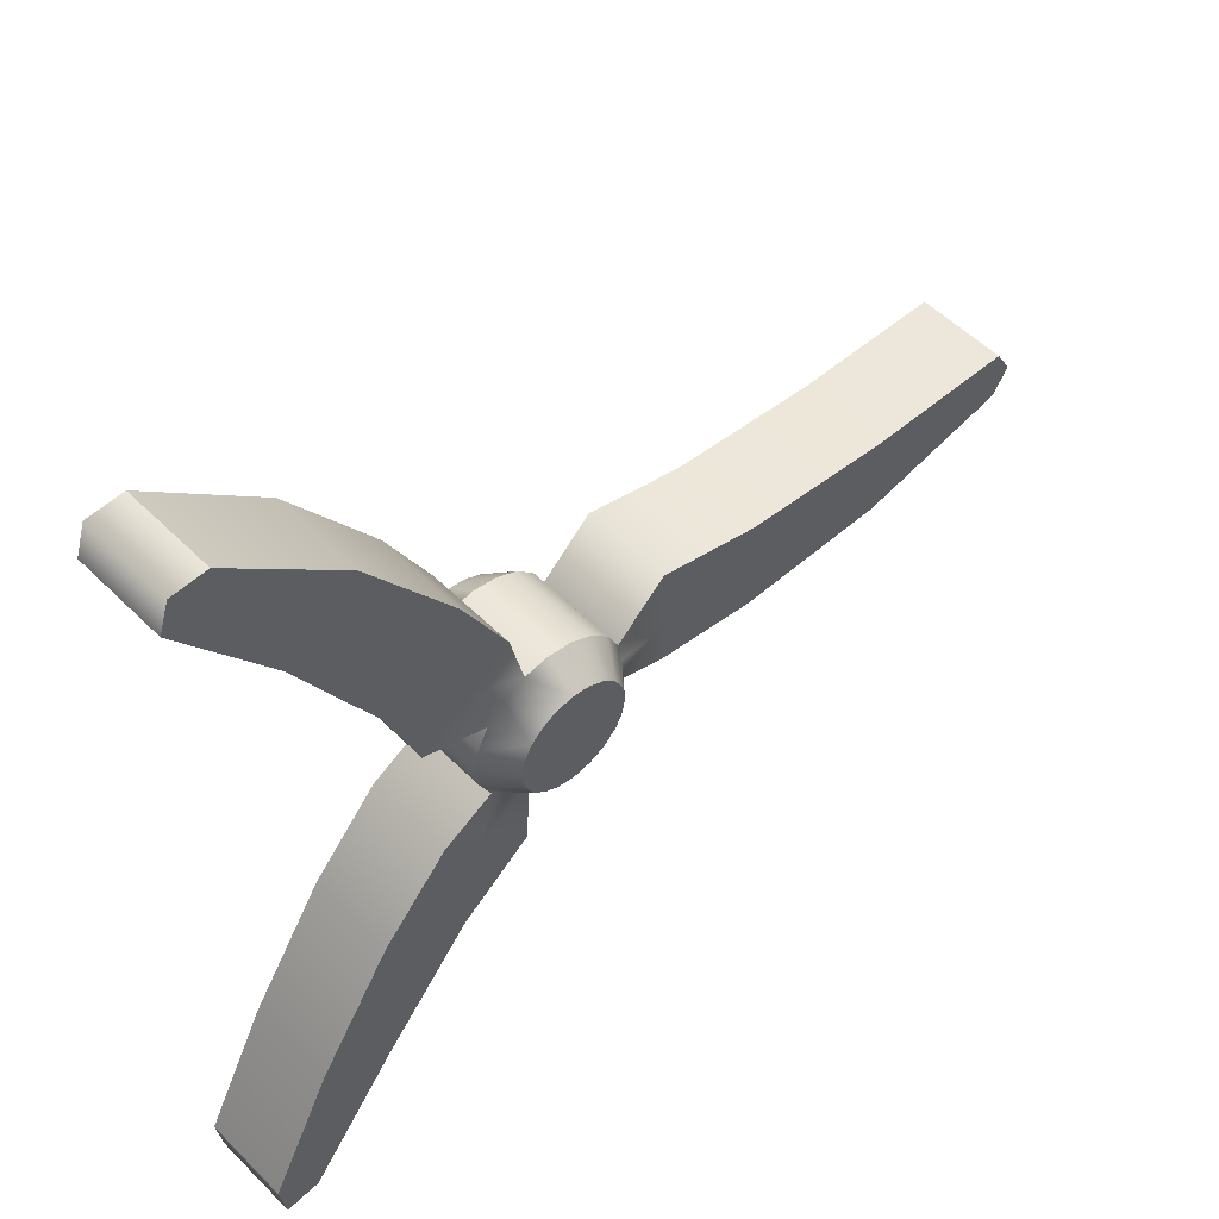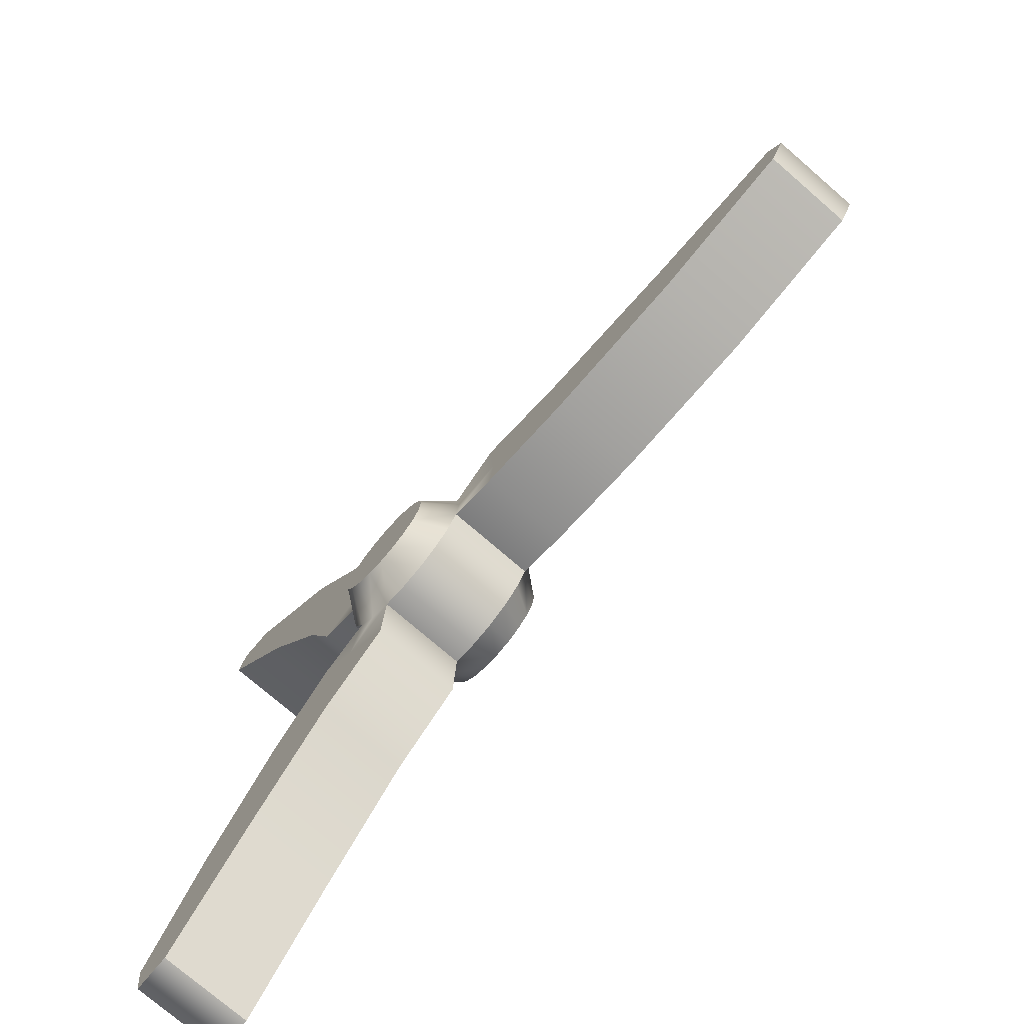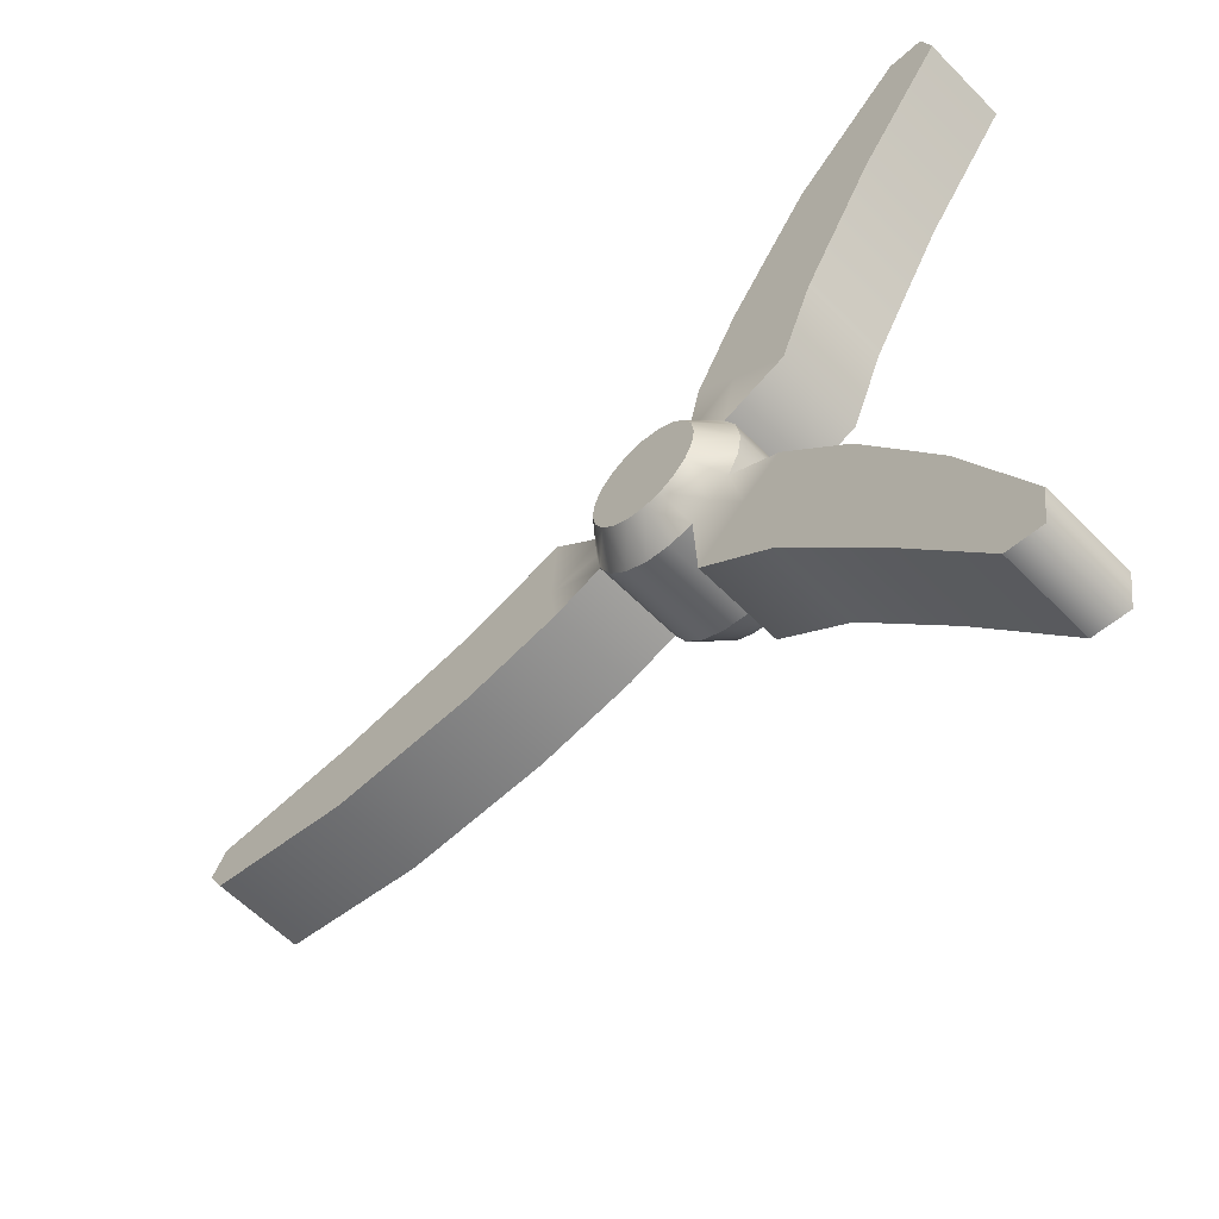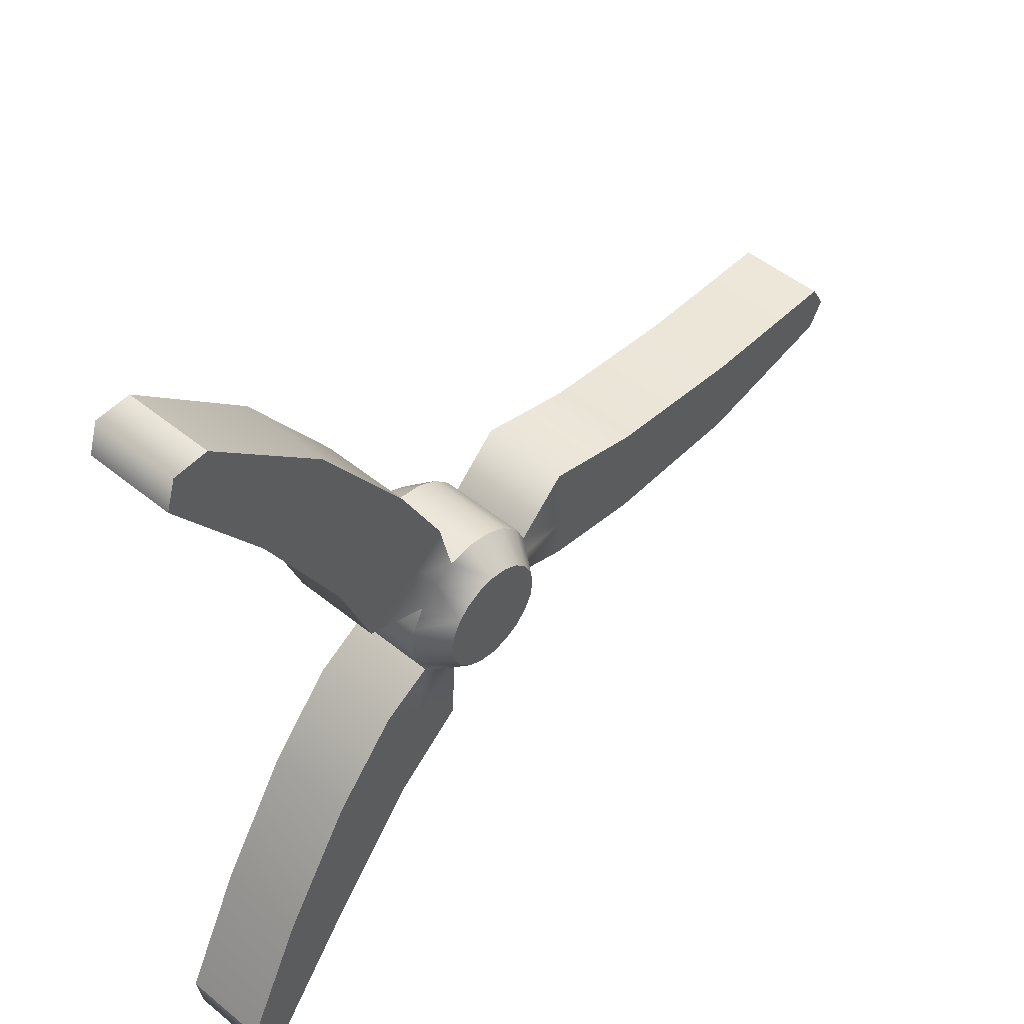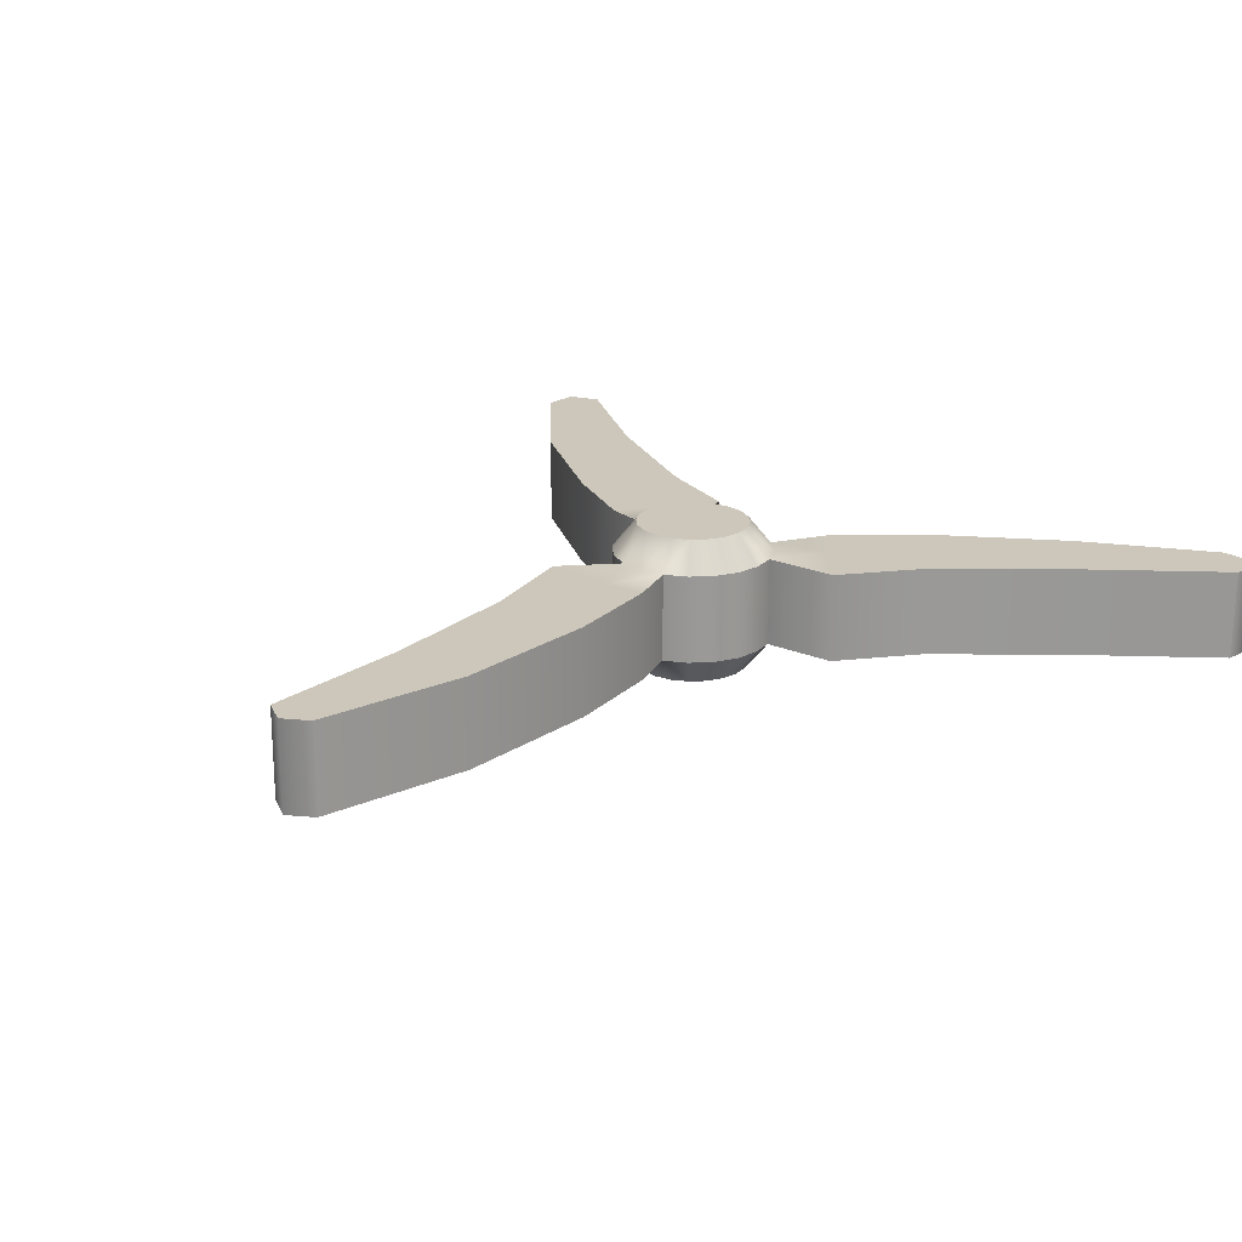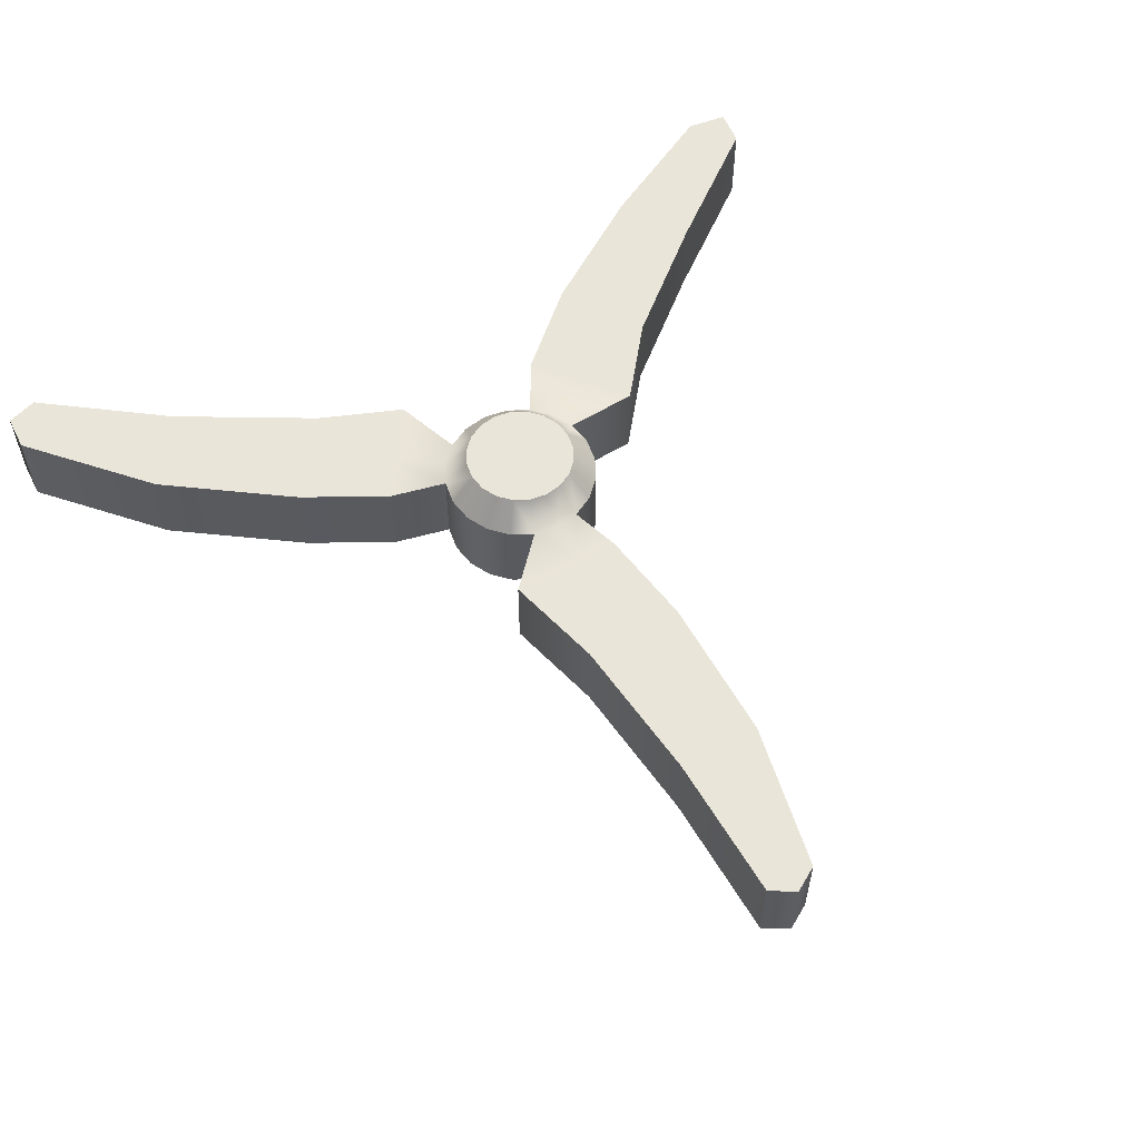
<metadata>
{"format":"obj","ext":"obj","renderer":"f3d","projection":"perspective","resolution":1024,"background":"white","views":[{"elev":52.9,"azim":-43.2,"up":"+Z"},{"elev":-74.9,"azim":49.1,"up":"+Z"},{"elev":-59.1,"azim":-136.1,"up":"+Z"},{"elev":49.2,"azim":-47.8,"up":"+Z"},{"elev":21.3,"azim":130.4,"up":"+Y"},{"elev":58.2,"azim":60.8,"up":"+Y"}]}
</metadata>
<code>
o alien_drone_b_rotor_DroneB.002
v 0.04436 -0.002957 0.1365
v 0.08437 -0.002957 0.1161
v 0.08437 0.1567 0.1161
v 0.04436 0.1567 0.1365
v 0.1161 -0.002957 0.08437
v 0.1161 0.1567 0.08437
v 0.1365 -0.002957 0.04436
v 0.1365 0.1567 0.04436
v 0.9588 -0.002957 0.04656
v 0.9865 -0.002957 -0
v 0.9865 0.1567 0
v 0.9588 0.1567 0.04656
v 0.9588 -0.002957 -0.04656
v 0.9588 0.1567 -0.04656
v 0.1365 -0.002957 -0.04435
v 0.1161 -0.002957 -0.08437
v 0.1161 0.1567 -0.08437
v 0.1365 0.1567 -0.04435
v 0.08437 -0.002957 -0.1161
v 0.08437 0.1567 -0.1161
v 0.04436 -0.002957 -0.1365
v 0.04436 0.1567 -0.1365
v 2.1e-05 -0.002957 -0.1435
v 2.1e-05 0.1567 -0.1435
v -0.04434 -0.002957 -0.1365
v -0.04434 0.1567 -0.1365
v -0.5157 -0.002957 -0.7918
v -0.5798 -0.002957 -0.7981
v -0.5798 0.1567 -0.7981
v -0.5157 0.1567 -0.7918
v -0.5909 -0.002957 -0.7254
v -0.5909 0.1567 -0.7254
v -0.1161 -0.002957 -0.08437
v -0.1365 -0.002957 -0.04435
v -0.1365 0.1567 -0.04435
v -0.1161 0.1567 -0.08437
v -0.1435 -0.002957 -0
v -0.1435 0.1567 0
v -0.1365 -0.002957 0.04436
v -0.1365 0.1567 0.04436
v -0.1161 -0.002957 0.08437
v -0.1161 0.1567 0.08437
v -0.5978 -0.002957 0.7414
v -0.5798 -0.002957 0.7981
v -0.5798 0.1567 0.7981
v -0.5978 0.1567 0.7414
v -0.5157 -0.002957 0.8009
v -0.5157 0.1567 0.8009
v -0.04434 -0.002957 0.1365
v 2.1e-05 -0.002957 0.1435
v 2.1e-05 0.1567 0.1435
v -0.04434 0.1567 0.1365
v 0.05942 -0.05556 0.08179
v 0.03126 -0.05556 0.09615
v 2.1e-05 -0.05556 -0
v 0.08181 -0.05556 0.05943
v 0.09616 -0.05556 0.03124
v 0.1011 -0.05556 -0
v 0.09616 -0.05556 -0.03124
v 0.08181 -0.05556 -0.05942
v 0.05942 -0.05556 -0.08179
v 0.03126 -0.05556 -0.09615
v 2.1e-05 -0.05556 -0.1011
v -0.03124 -0.05556 -0.09615
v -0.05941 -0.05556 -0.08179
v -0.0818 -0.05556 -0.05942
v -0.09615 -0.05556 -0.03124
v -0.1011 -0.05556 -0
v -0.09615 -0.05556 0.03124
v -0.0818 -0.05556 0.05943
v -0.05941 -0.05556 0.08179
v -0.03124 -0.05556 0.09615
v 2.1e-05 -0.05556 0.1011
v 0.03126 0.2093 0.09615
v 0.05942 0.2093 0.08179
v 2.1e-05 0.2093 0
v 0.08181 0.2093 0.05943
v 0.09616 0.2093 0.03124
v 0.1011 0.2093 0
v 0.09616 0.2093 -0.03124
v 0.08181 0.2093 -0.05942
v 0.05942 0.2093 -0.08179
v 0.03126 0.2093 -0.09615
v 2.1e-05 0.2093 -0.1011
v -0.03124 0.2093 -0.09615
v -0.05941 0.2093 -0.08179
v -0.0818 0.2093 -0.05942
v -0.09615 0.2093 -0.03124
v -0.1011 0.2093 0
v -0.09615 0.2093 0.03124
v -0.0818 0.2093 0.05943
v -0.05941 0.2093 0.08179
v -0.03124 0.2093 0.09615
v 2.1e-05 0.2093 0.1011
v 0.1435 -0.002957 -0
v 0.2372 -0.002957 -0
v 0.2279 -0.002957 0.1289
v 0.1435 0.1567 0
v 0.2279 0.1567 0.1289
v 0.2372 0.1567 0
v 0.2279 -0.002957 -0.0742
v 0.2279 0.1567 -0.0742
v -0.08435 -0.002957 -0.1161
v -0.1394 -0.002957 -0.1919
v -0.05117 -0.002957 -0.2685
v -0.08435 0.1567 -0.1161
v -0.05117 0.1567 -0.2685
v -0.1394 0.1567 -0.1919
v -0.2099 -0.002957 -0.1374
v -0.2099 0.1567 -0.1374
v -0.08435 -0.002957 0.1161
v -0.1394 -0.002957 0.1919
v -0.2357 -0.002957 0.1278
v -0.08435 0.1567 0.1161
v -0.2357 0.1567 0.1278
v -0.1394 0.1567 0.1919
v -0.06939 -0.002957 0.2422
v -0.06939 0.1567 0.2422
v 0.6847 0.1567 -0.1028
v 0.7055 0.1567 0
v 0.6847 -0.002957 -0.1028
v 0.7055 -0.002957 -0
v 0.6847 -0.002957 0.05266
v 0.6847 0.1567 0.05266
v 0.4106 0.1567 -0.102
v 0.4245 0.1567 0
v 0.4106 -0.002957 -0.102
v 0.4245 -0.002957 -0
v 0.4106 -0.002957 0.08153
v 0.4106 0.1567 0.08153
v -0.3085 0.1567 0.6136
v -0.4147 0.1567 0.5707
v -0.3085 -0.002957 0.6136
v -0.4147 -0.002957 0.5707
v -0.4372 -0.002957 0.5224
v -0.4372 0.1567 0.5224
v -0.1514 0.1567 0.3921
v -0.2495 0.1567 0.3434
v -0.1514 -0.002957 0.3921
v -0.2495 -0.002957 0.3434
v -0.2972 -0.002957 0.2806
v -0.2972 0.1567 0.2806
v -0.4737 0.1567 -0.4935
v -0.4147 0.1567 -0.5707
v -0.4737 -0.002957 -0.4935
v -0.4147 -0.002957 -0.5707
v -0.3495 -0.002957 -0.5733
v -0.3495 0.1567 -0.5733
v -0.3336 0.1567 -0.2753
v -0.2495 0.1567 -0.3434
v -0.3336 -0.002957 -0.2753
v -0.2495 -0.002957 -0.3434
v -0.1832 -0.002957 -0.3732
v -0.1832 0.1567 -0.3732
f 2 4 1
f 5 3 2
f 7 6 5
f 10 12 9
f 13 11 10
f 16 18 15
f 19 17 16
f 21 20 19
f 23 22 21
f 25 24 23
f 28 30 27
f 31 29 28
f 34 36 33
f 37 35 34
f 39 38 37
f 41 40 39
f 44 46 43
f 47 45 44
f 50 52 49
f 1 51 50
f 53 54 55
f 56 53 55
f 57 56 55
f 58 57 55
f 59 58 55
f 60 59 55
f 61 60 55
f 62 61 55
f 63 62 55
f 64 63 55
f 65 64 55
f 66 65 55
f 67 66 55
f 68 67 55
f 69 68 55
f 70 69 55
f 71 70 55
f 72 71 55
f 73 72 55
f 54 73 55
f 74 75 76
f 75 77 76
f 77 78 76
f 78 79 76
f 79 80 76
f 80 81 76
f 81 82 76
f 82 83 76
f 83 84 76
f 84 85 76
f 85 86 76
f 86 87 76
f 87 88 76
f 88 89 76
f 89 90 76
f 90 91 76
f 91 92 76
f 92 93 76
f 93 94 76
f 94 74 76
f 7 96 97
f 8 100 98
f 7 99 8
f 15 96 95
f 18 101 15
f 18 100 102
f 25 104 105
f 26 108 106
f 25 107 26
f 33 104 103
f 36 109 33
f 36 108 110
f 41 112 113
f 42 116 114
f 41 115 42
f 49 112 111
f 52 117 49
f 52 116 118
f 120 14 119
f 119 13 121
f 122 13 10
f 122 9 123
f 123 12 124
f 120 12 11
f 126 119 125
f 125 121 127
f 128 121 122
f 128 123 129
f 129 124 130
f 126 124 120
f 132 48 131
f 131 47 133
f 134 47 44
f 134 43 135
f 135 46 136
f 132 46 45
f 138 131 137
f 137 133 139
f 140 133 134
f 140 135 141
f 141 136 142
f 138 136 132
f 144 32 143
f 143 31 145
f 146 31 28
f 146 27 147
f 147 30 148
f 144 30 29
f 150 143 149
f 149 145 151
f 152 145 146
f 152 147 153
f 153 148 154
f 150 148 144
f 110 150 149
f 109 149 151
f 152 109 151
f 153 104 152
f 107 153 154
f 108 154 150
f 125 100 126
f 101 125 127
f 96 127 128
f 129 96 128
f 99 129 130
f 100 130 126
f 137 116 138
f 117 137 139
f 112 139 140
f 141 112 140
f 115 141 142
f 116 142 138
f 2 54 53
f 2 56 5
f 7 56 57
f 95 57 58
f 95 59 15
f 15 60 16
f 19 60 61
f 19 62 21
f 21 63 23
f 25 63 64
f 103 64 65
f 103 66 33
f 34 66 67
f 37 67 68
f 37 69 39
f 39 70 41
f 111 70 71
f 111 72 49
f 49 73 50
f 1 73 54
f 3 74 4
f 3 77 75
f 8 77 6
f 98 78 8
f 98 80 79
f 18 81 80
f 20 81 17
f 20 83 82
f 22 84 83
f 26 84 24
f 106 85 26
f 106 87 86
f 35 87 36
f 38 88 35
f 38 90 89
f 40 91 90
f 114 91 42
f 114 93 92
f 52 94 93
f 4 94 51
f 2 3 4
f 5 6 3
f 7 8 6
f 10 11 12
f 13 14 11
f 16 17 18
f 19 20 17
f 21 22 20
f 23 24 22
f 25 26 24
f 28 29 30
f 31 32 29
f 34 35 36
f 37 38 35
f 39 40 38
f 41 42 40
f 44 45 46
f 47 48 45
f 50 51 52
f 1 4 51
f 7 95 96
f 8 99 100
f 7 97 99
f 15 101 96
f 18 102 101
f 18 98 100
f 25 103 104
f 26 107 108
f 25 105 107
f 33 109 104
f 36 110 109
f 36 106 108
f 41 111 112
f 42 115 116
f 41 113 115
f 49 117 112
f 52 118 117
f 52 114 116
f 120 11 14
f 119 14 13
f 122 121 13
f 122 10 9
f 123 9 12
f 120 124 12
f 126 120 119
f 125 119 121
f 128 127 121
f 128 122 123
f 129 123 124
f 126 130 124
f 132 45 48
f 131 48 47
f 134 133 47
f 134 44 43
f 135 43 46
f 132 136 46
f 138 132 131
f 137 131 133
f 140 139 133
f 140 134 135
f 141 135 136
f 138 142 136
f 144 29 32
f 143 32 31
f 146 145 31
f 146 28 27
f 147 27 30
f 144 148 30
f 150 144 143
f 149 143 145
f 152 151 145
f 152 146 147
f 153 147 148
f 150 154 148
f 110 108 150
f 109 110 149
f 152 104 109
f 153 105 104
f 107 105 153
f 108 107 154
f 125 102 100
f 101 102 125
f 96 101 127
f 129 97 96
f 99 97 129
f 100 99 130
f 137 118 116
f 117 118 137
f 112 117 139
f 141 113 112
f 115 113 141
f 116 115 142
f 2 1 54
f 2 53 56
f 7 5 56
f 95 7 57
f 95 58 59
f 15 59 60
f 19 16 60
f 19 61 62
f 21 62 63
f 25 23 63
f 103 25 64
f 103 65 66
f 34 33 66
f 37 34 67
f 37 68 69
f 39 69 70
f 111 41 70
f 111 71 72
f 49 72 73
f 1 50 73
f 3 75 74
f 3 6 77
f 8 78 77
f 98 79 78
f 98 18 80
f 18 17 81
f 20 82 81
f 20 22 83
f 22 24 84
f 26 85 84
f 106 86 85
f 106 36 87
f 35 88 87
f 38 89 88
f 38 40 90
f 40 42 91
f 114 92 91
f 114 52 93
f 52 51 94
f 4 74 94

</code>
